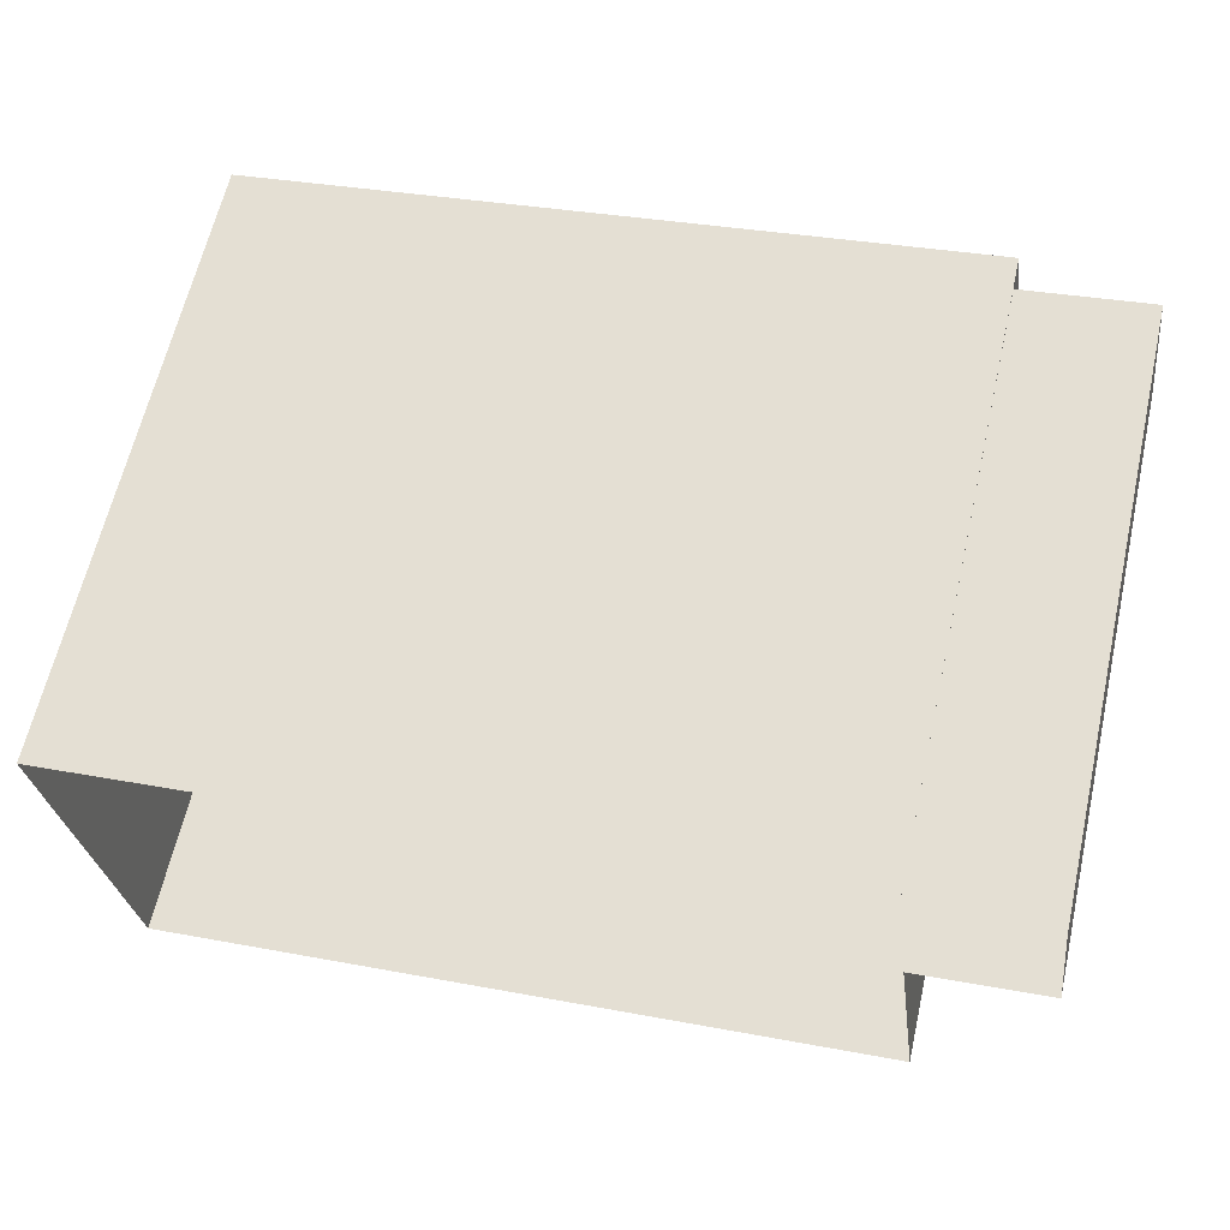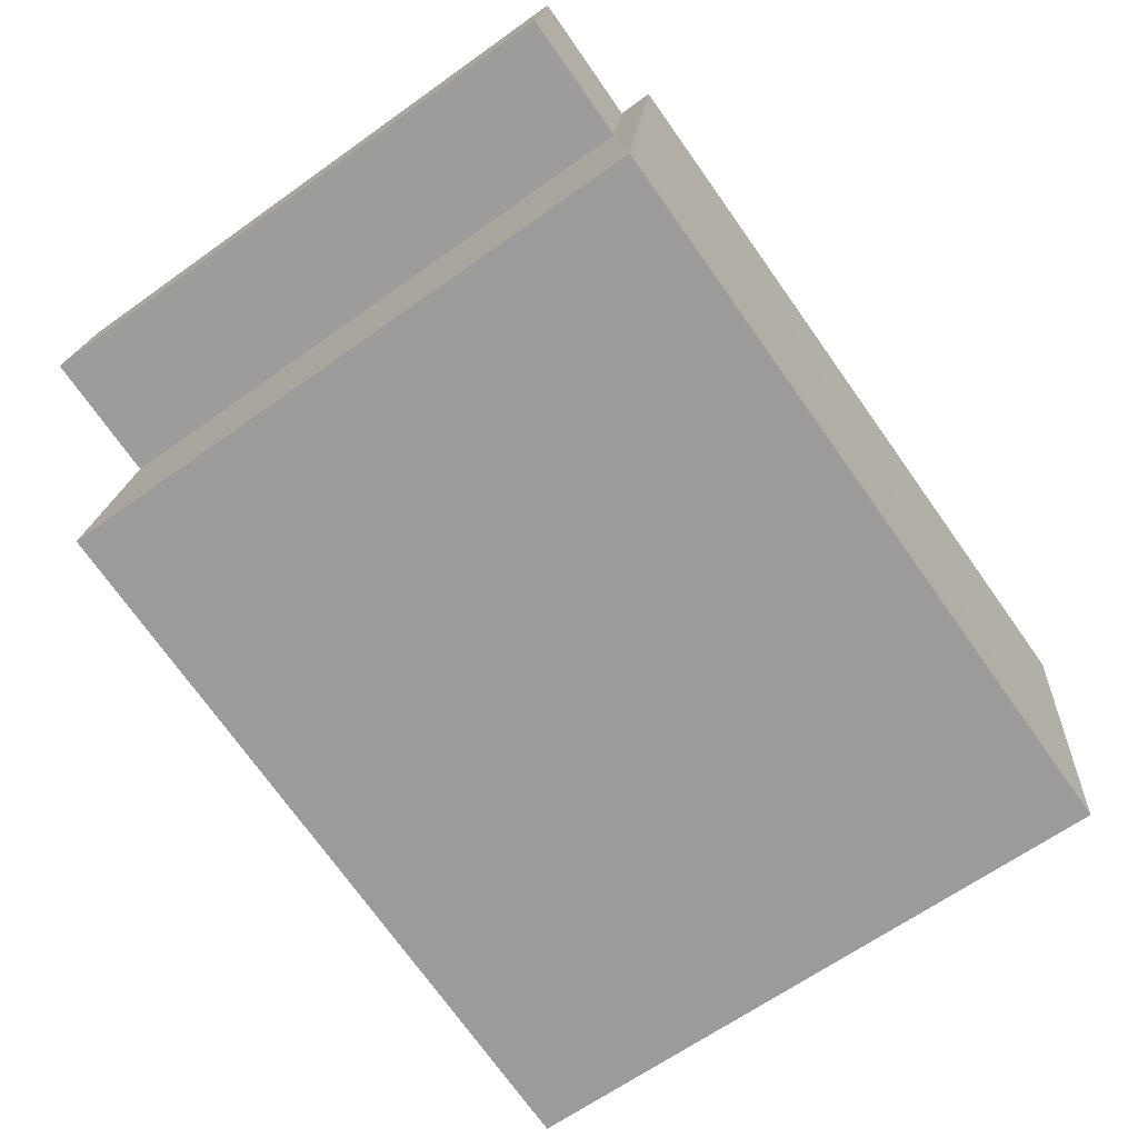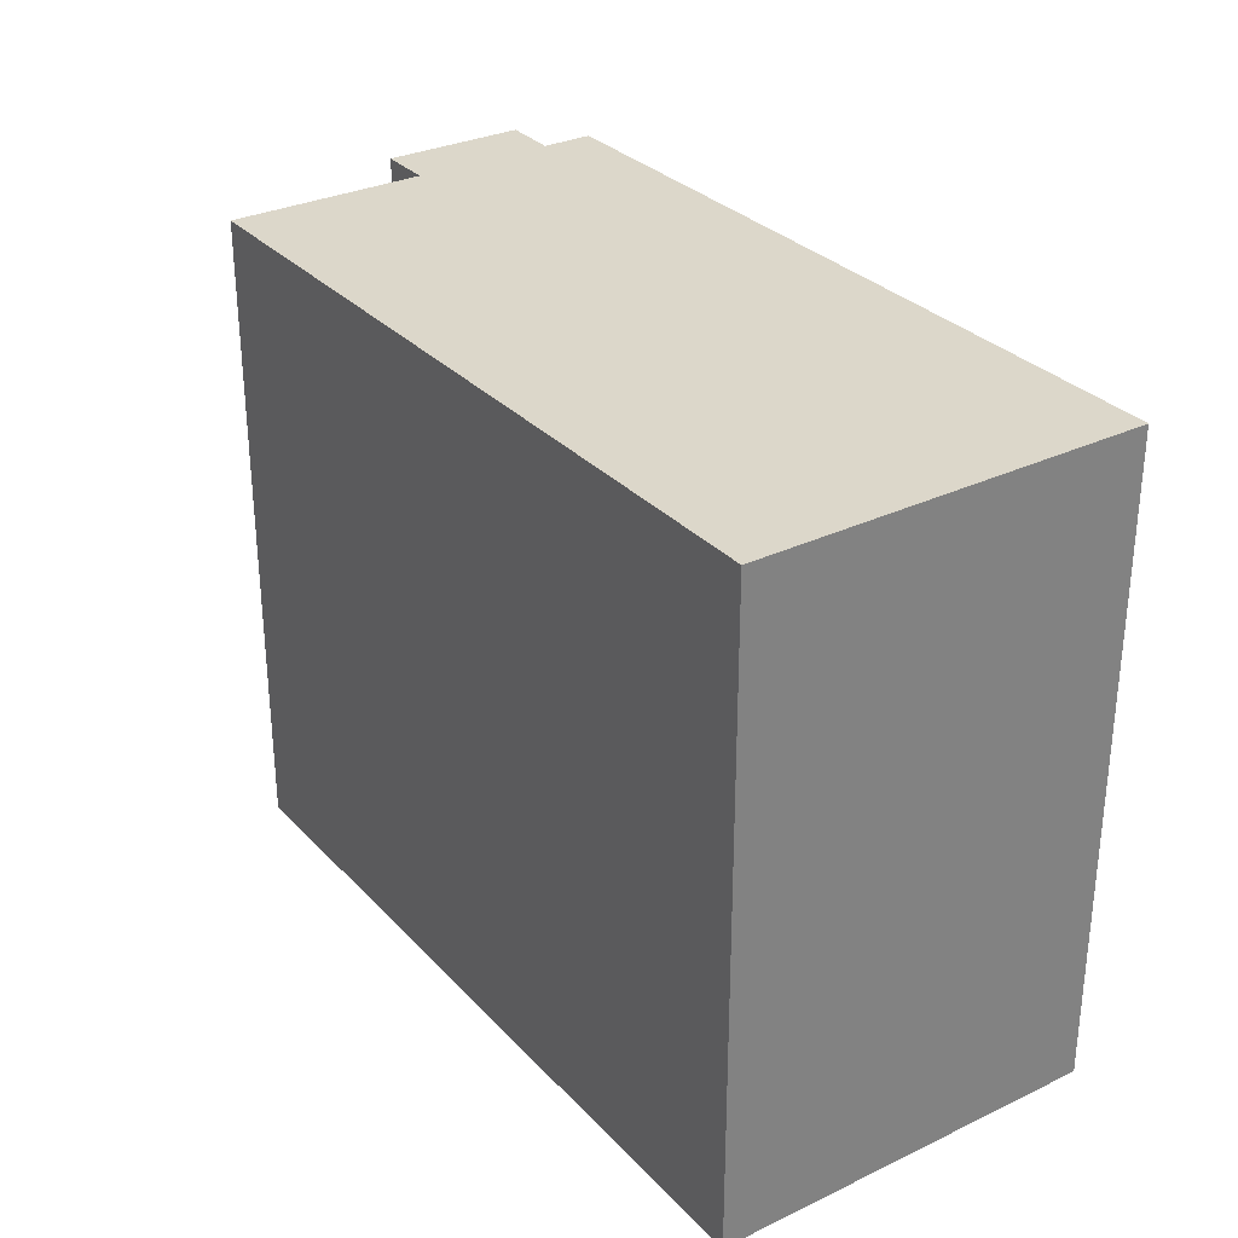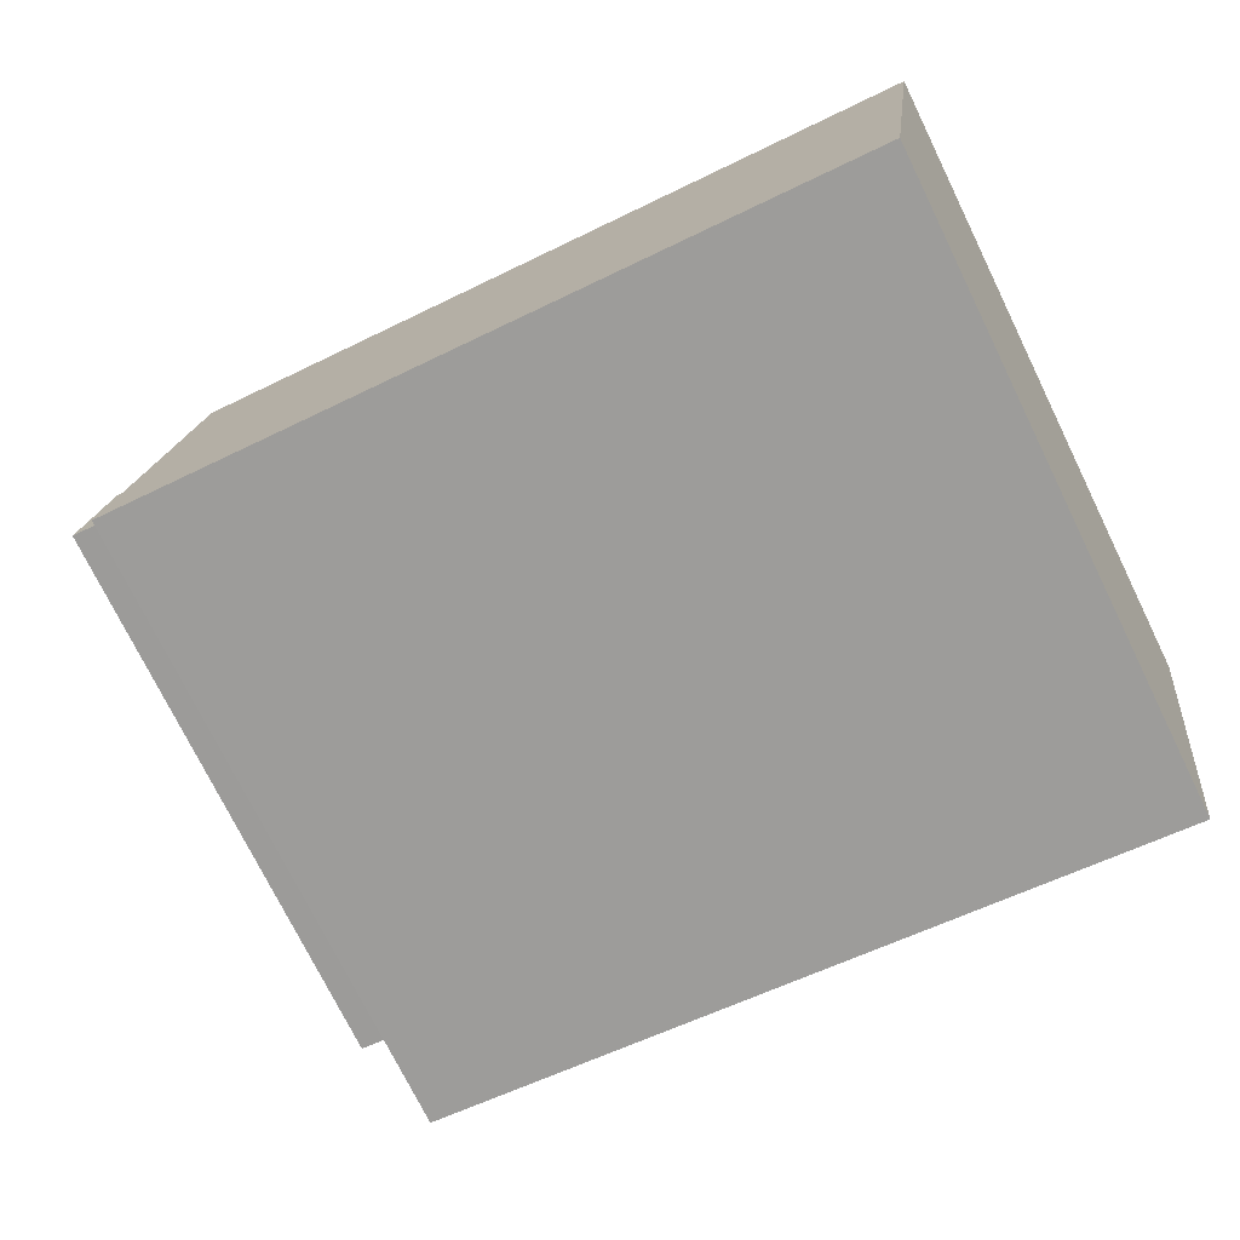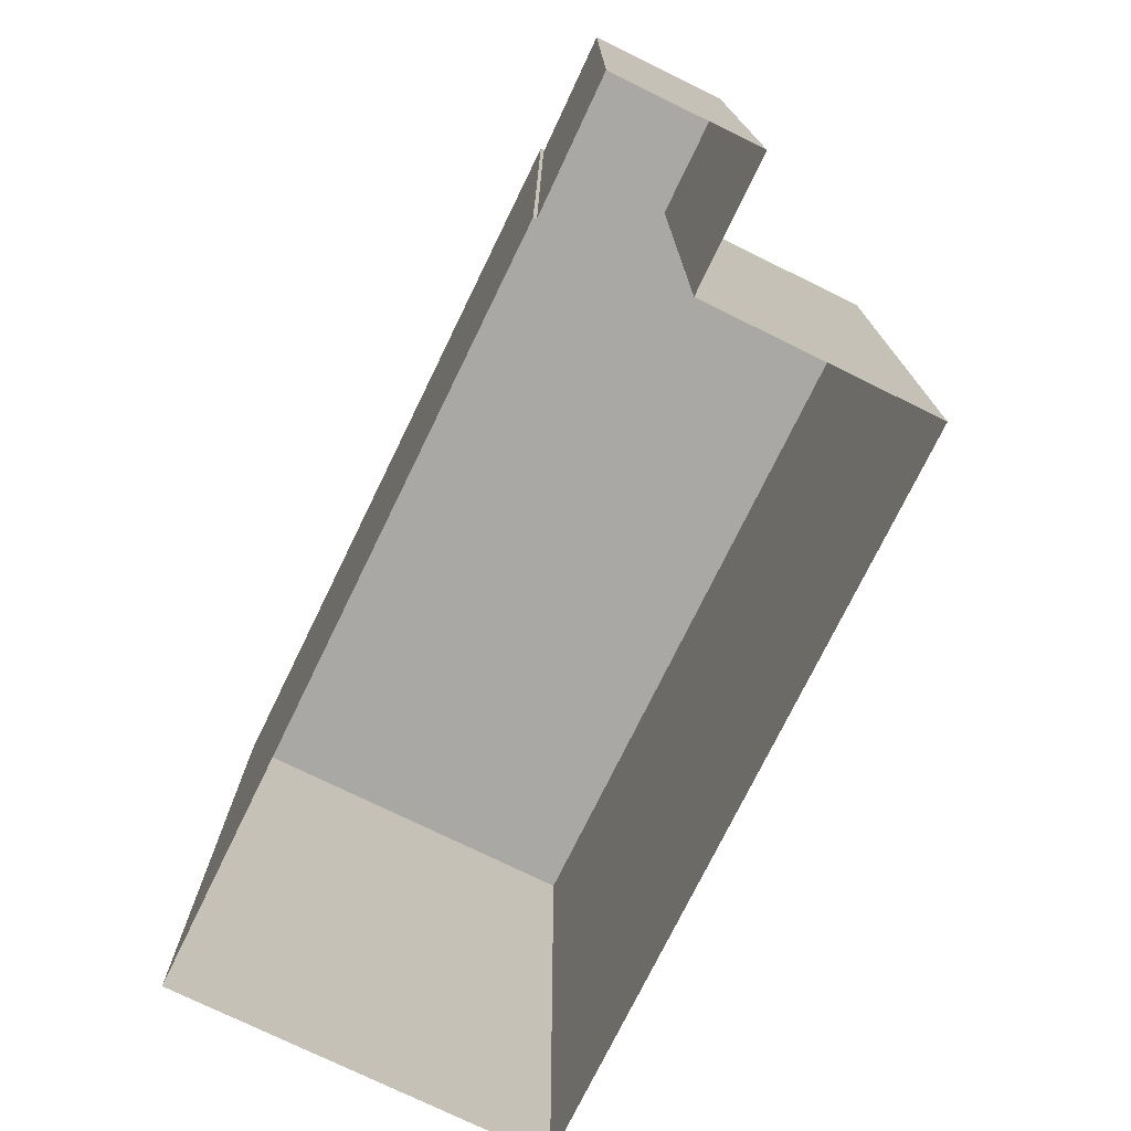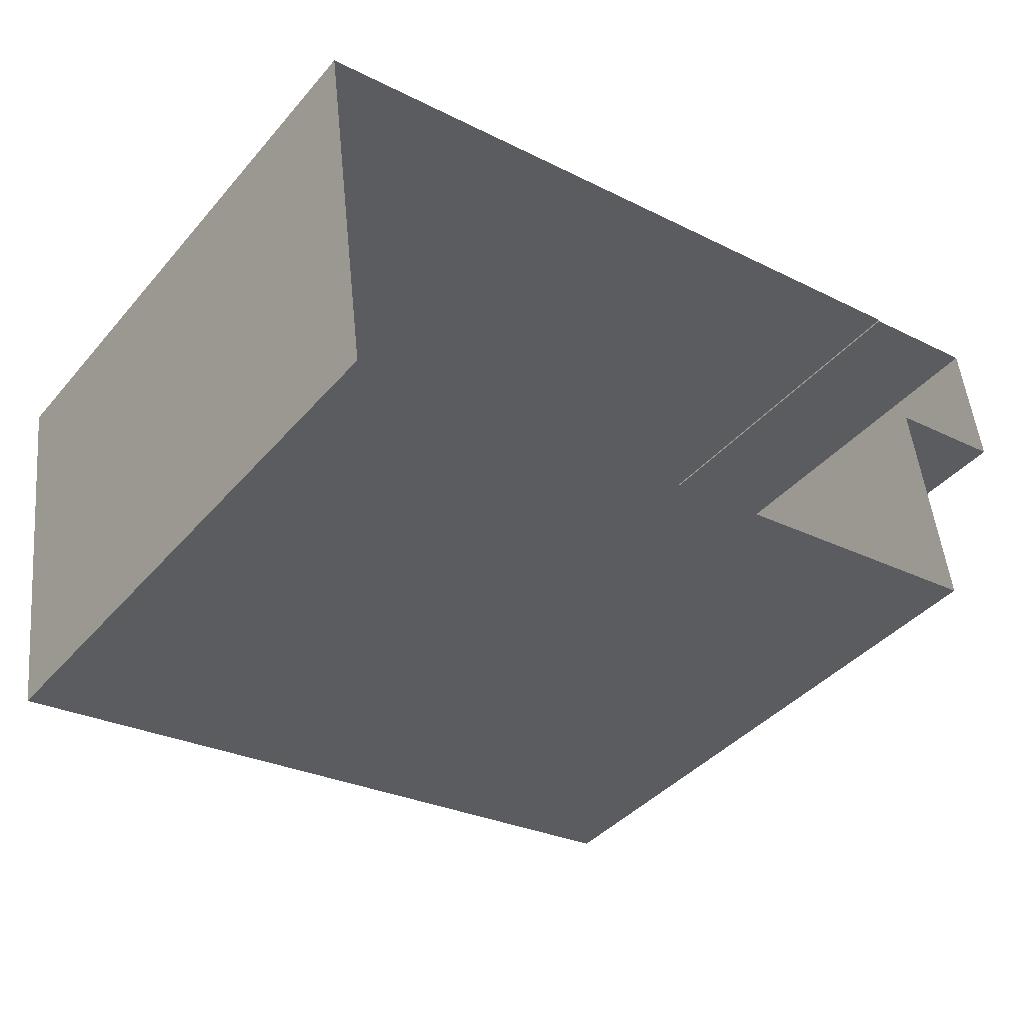
<metadata>
{"format":"obj","ext":"obj","renderer":"f3d","projection":"perspective","resolution":1024,"background":"white","views":[{"elev":63.1,"azim":-167.3,"up":"+Y"},{"elev":-64.6,"azim":-54.2,"up":"+Y"},{"elev":30.6,"azim":48.1,"up":"+Z"},{"elev":-74.6,"azim":26.2,"up":"+Y"},{"elev":-75.0,"azim":-123.5,"up":"+Z"},{"elev":-40.5,"azim":143.5,"up":"+Y"}]}
</metadata>
<code>
v -8.917e+04 -9.956e+04 7.437
v -8.917e+04 -9.956e+04 7.437
v -8.917e+04 -9.956e+04 7.437
v -8.917e+04 -9.956e+04 7.437
v -8.917e+04 -9.957e+04 7.437
v -8.916e+04 -9.957e+04 7.437
v -8.917e+04 -9.956e+04 7.437
v -8.916e+04 -9.956e+04 7.436
v -8.917e+04 -9.956e+04 13.53
v -8.916e+04 -9.957e+04 13.53
v -8.916e+04 -9.956e+04 13.53
v -8.917e+04 -9.957e+04 13.53
v -8.917e+04 -9.956e+04 13.21
v -8.917e+04 -9.956e+04 13.21
v -8.917e+04 -9.956e+04 13.21
v -8.917e+04 -9.956e+04 13.21
f 1 2 3
f 1 3 4
f 5 4 6
f 3 7 8
f 6 4 8
f 4 3 8
f 9 10 11
f 9 12 10
f 13 14 15
f 16 13 15
f 4 15 1
f 4 16 15
f 11 6 8
f 11 10 6
f 12 5 6
f 10 12 6
f 4 5 16
f 5 12 16
f 3 13 7
f 7 13 9
f 16 12 9
f 13 16 9
f 13 2 14
f 13 3 2
f 14 2 1
f 15 14 1
f 7 11 8
f 7 9 11

</code>
